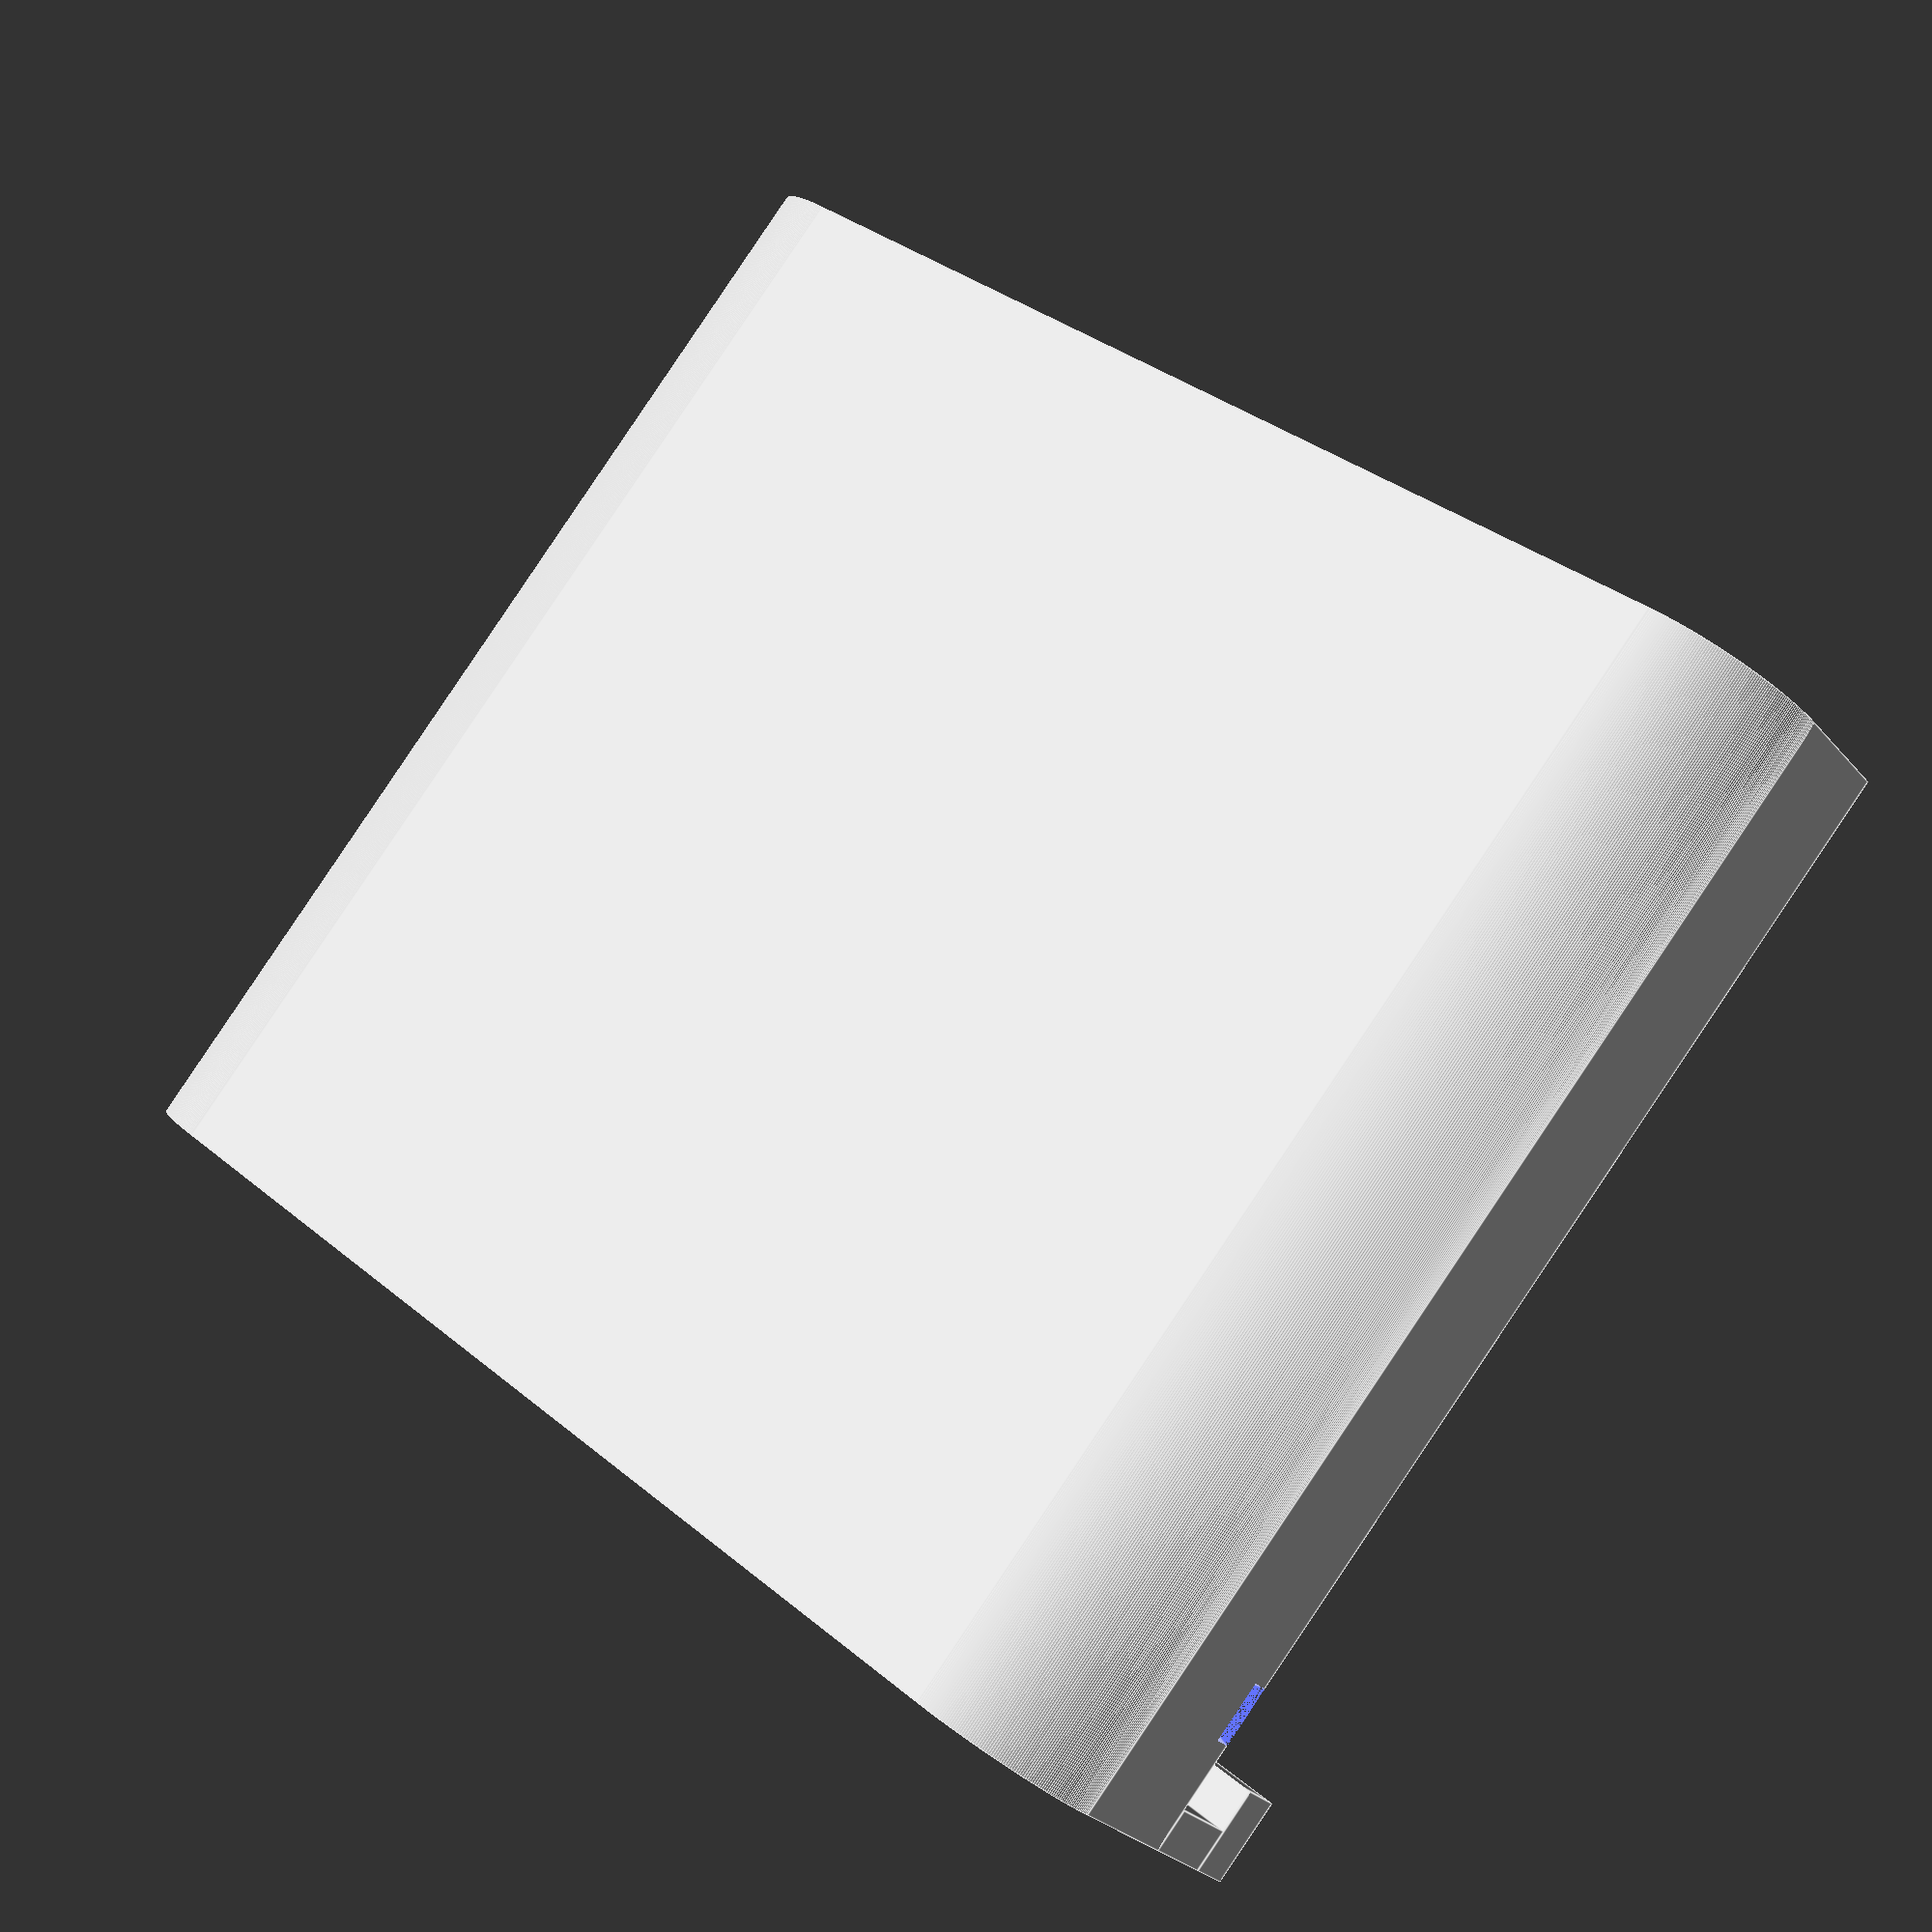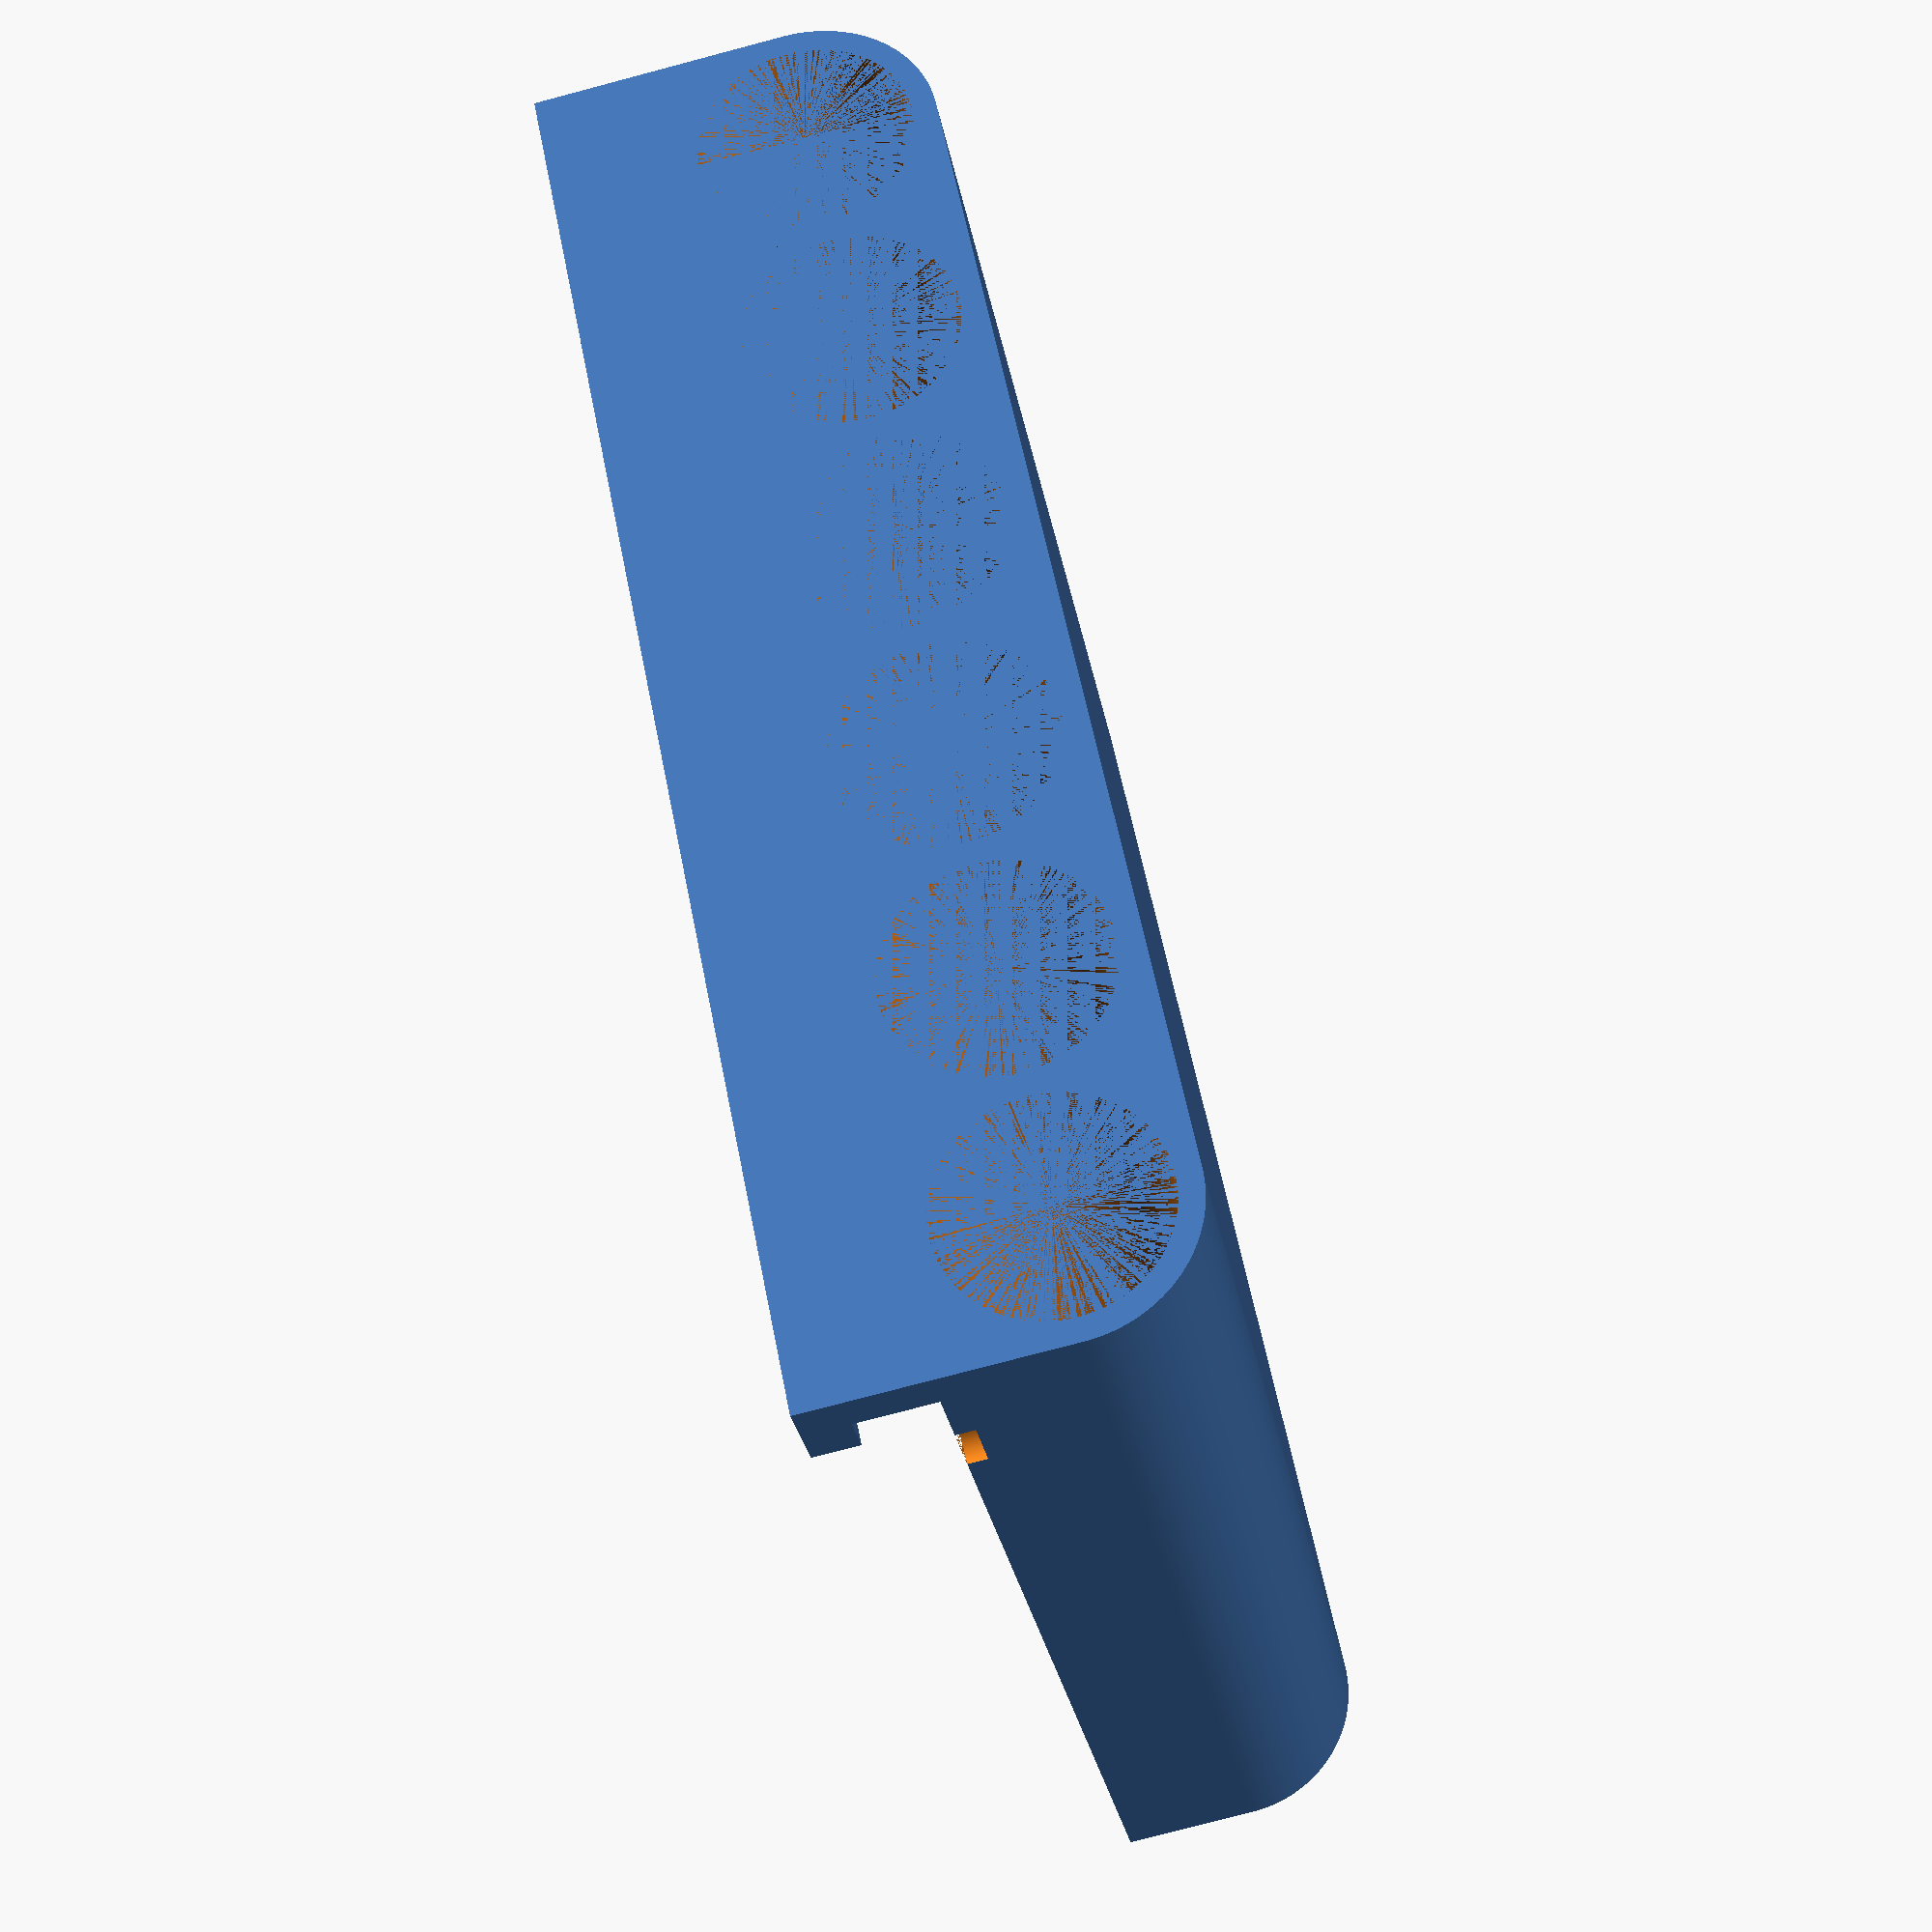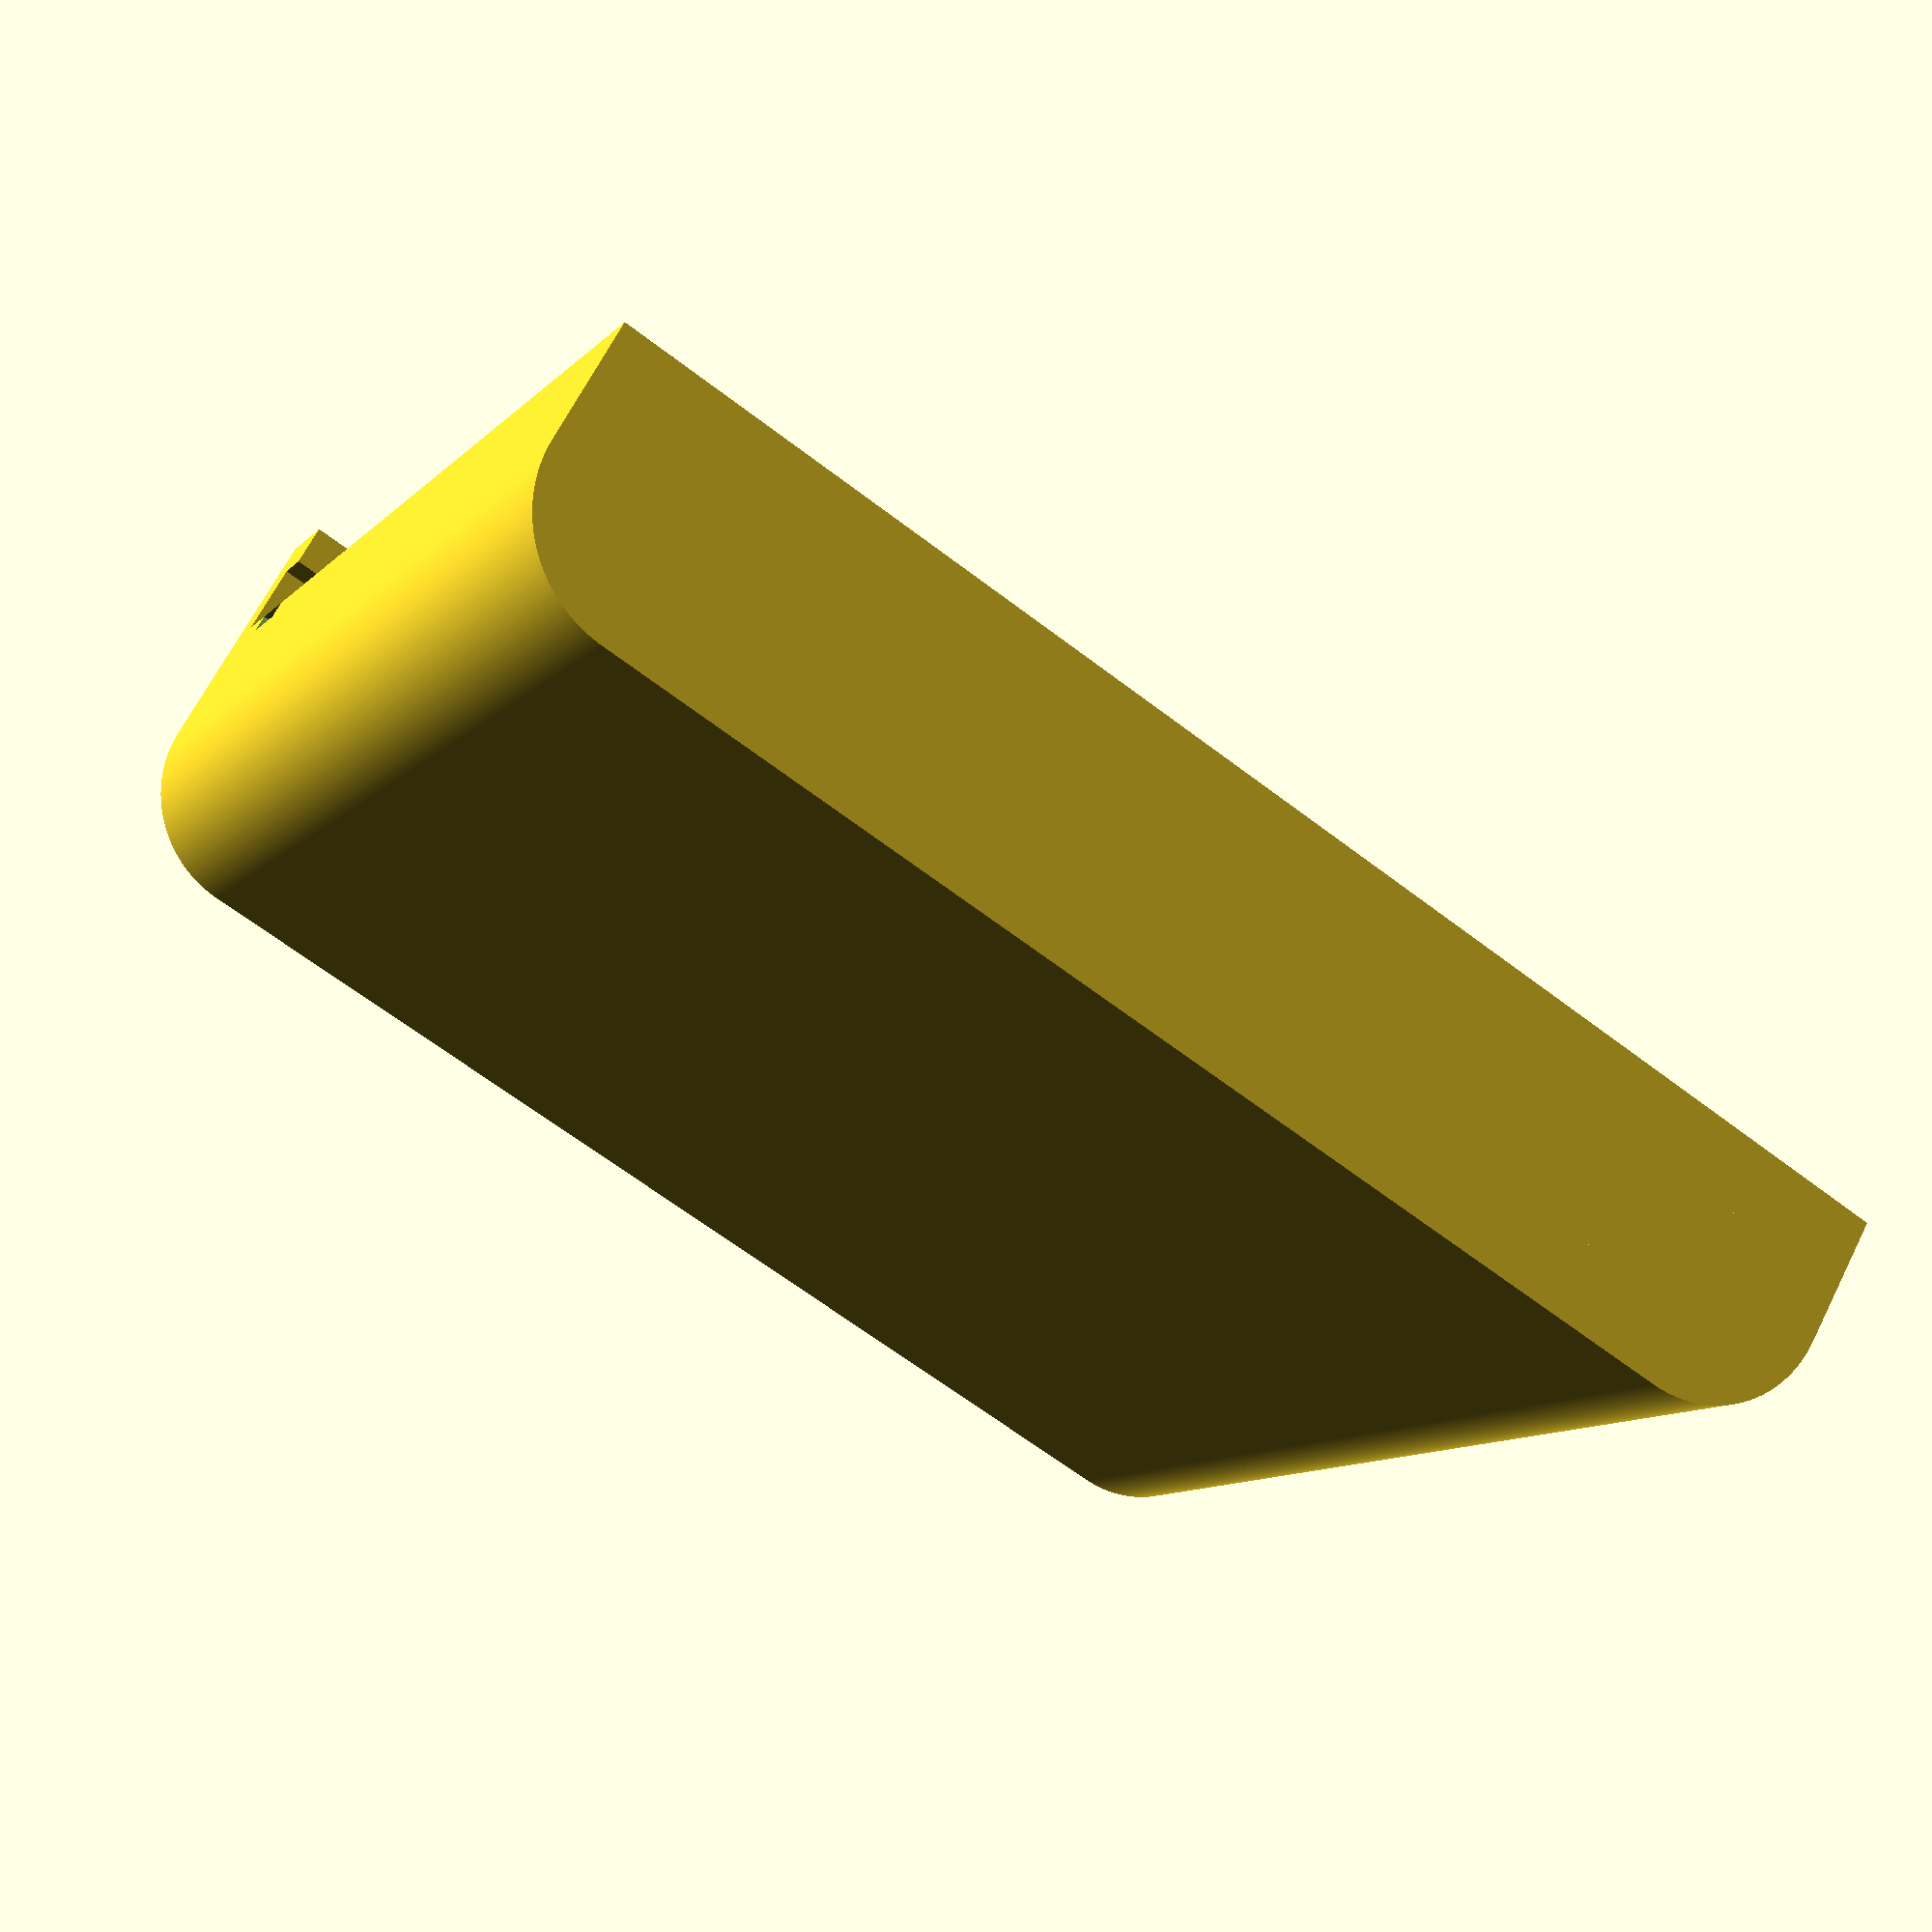
<openscad>
pencil_radius = 9.2;
pencil_length = 100;
num_pencils = 6;
thickness = 2;
ledge_thickness = 3.8;
panel_thickness = 6.6;
screw_position = 8.8; //Distance from top of printer to screw.
screw_radius = 5.4 / 2;
screw_depth = 1.6;
$fs = 0.1;
$fa = 1;


total_width = pencil_radius * 2 + thickness * 2;
total_length = (pencil_radius * 2 + thickness) * num_pencils + thickness;
total_height = pencil_length + thickness;

//Main body.
difference() {
	union() {
		cube([total_length, total_width / 2, total_height]);
		translate([thickness + pencil_radius, thickness + pencil_radius, 0]) {
			cylinder(r=pencil_radius + thickness, h=total_height);
		}
		translate([thickness + pencil_radius, 0, 0]) {
			cube([total_length - thickness * 2 - pencil_radius * 2, total_width, total_height]);
		}
		translate([total_length - thickness - pencil_radius, thickness + pencil_radius, 0]) {
			cylinder(r=pencil_radius + thickness, h=total_height);
		}
	}
	for(i = [0:num_pencils - 1]) {
		translate([thickness + pencil_radius + (thickness + pencil_radius * 2) * i, thickness + pencil_radius, 0]) {
			cylinder(r=pencil_radius, h=pencil_length);
		}
	}
	//Screws.
	translate([0, screw_depth, screw_position + ledge_thickness]) {
		rotate([90, 0, 0]) {
			cylinder(r = screw_radius, h = screw_depth);
		}
	}
	translate([total_length, screw_depth, screw_position + thickness]) {
		rotate([90, 0, 0]) {
			cylinder(r = screw_radius, h = screw_depth);
		}
	}
}

//Ledge.
translate([0, -panel_thickness, 0]) {
	cube([total_length, panel_thickness, ledge_thickness]);
}
translate([0, -panel_thickness - ledge_thickness, 0]) {
	cube([total_length, ledge_thickness, ledge_thickness * 2]);
}
</openscad>
<views>
elev=272.8 azim=38.4 roll=213.9 proj=p view=edges
elev=29.0 azim=281.2 roll=189.7 proj=p view=solid
elev=10.7 azim=209.6 roll=335.5 proj=p view=wireframe
</views>
